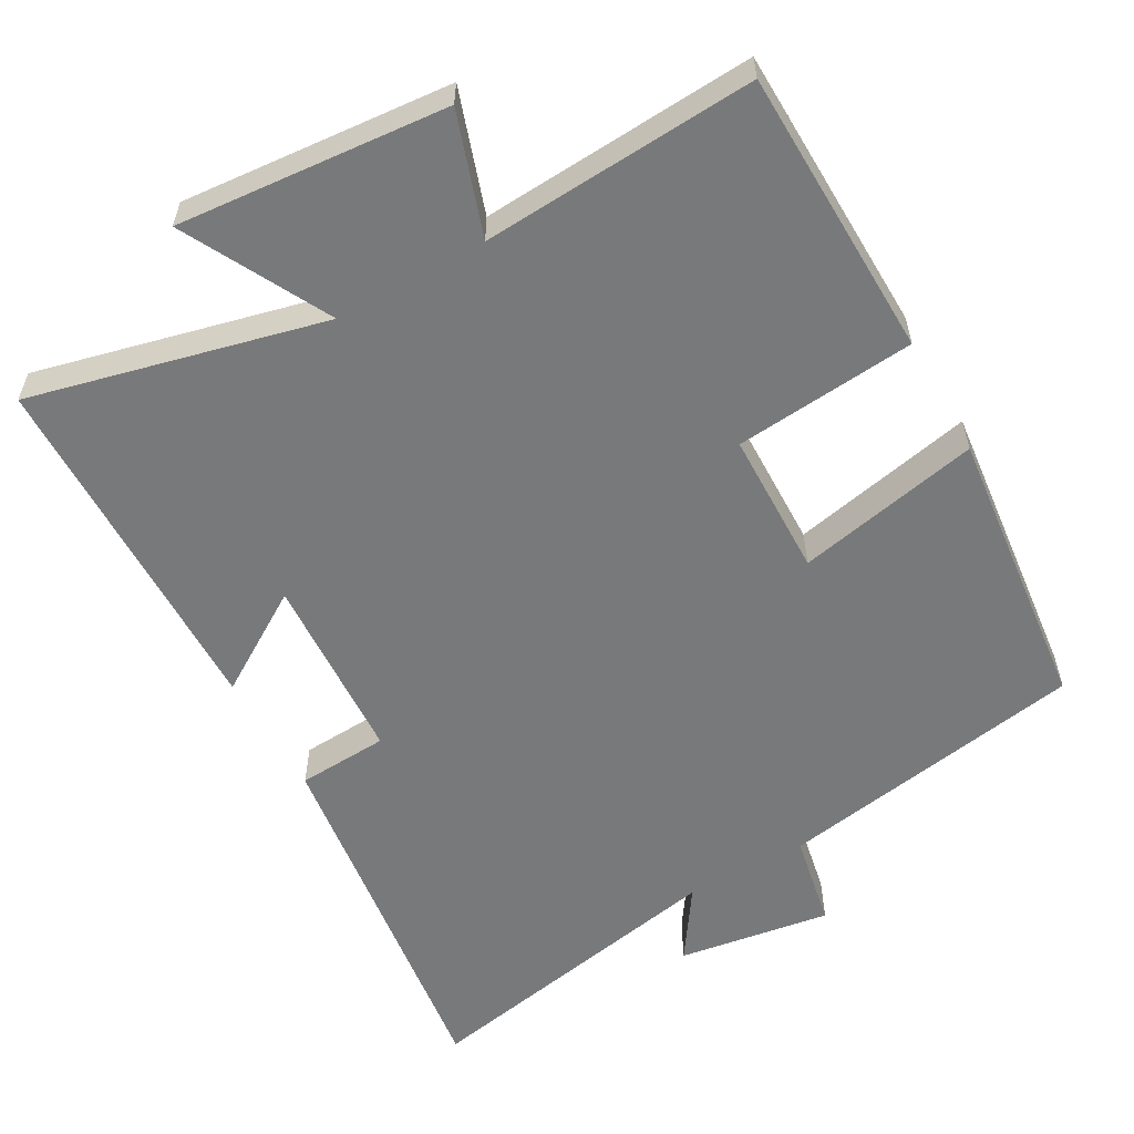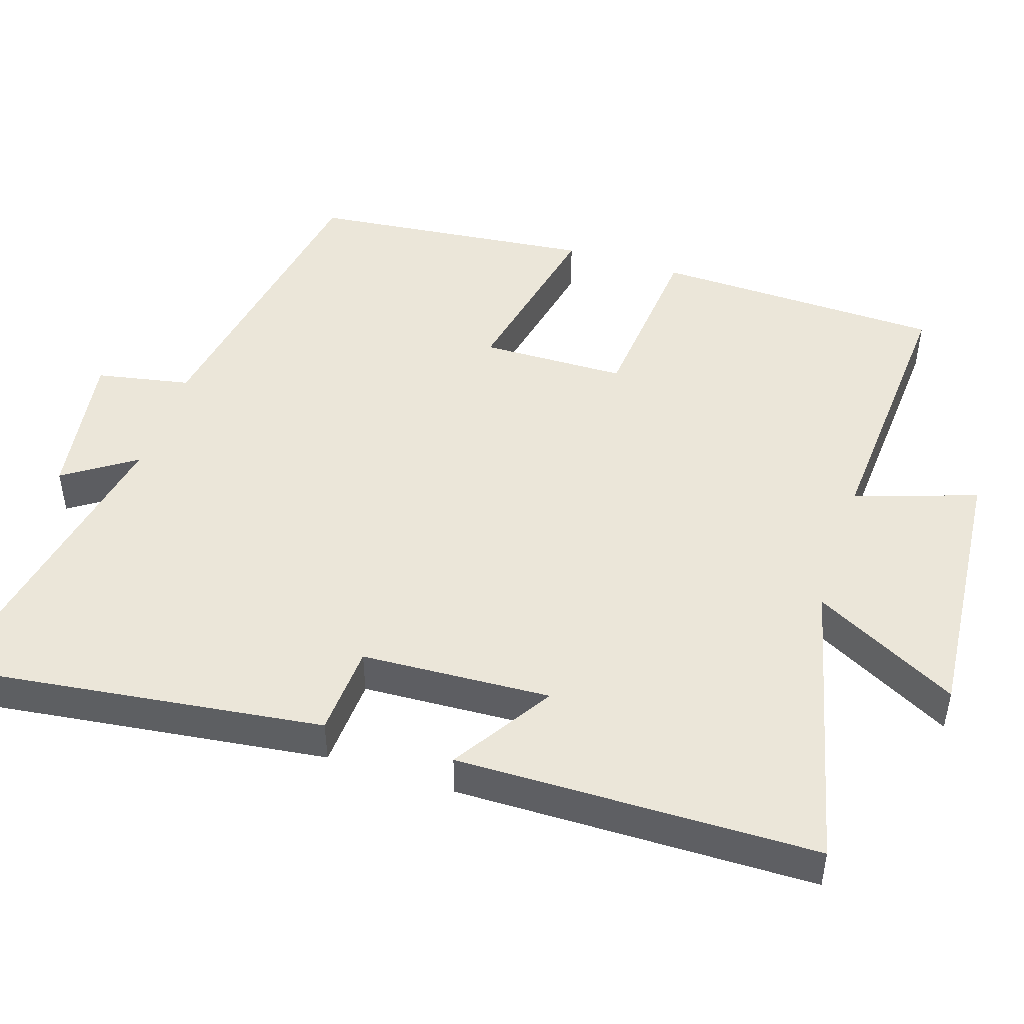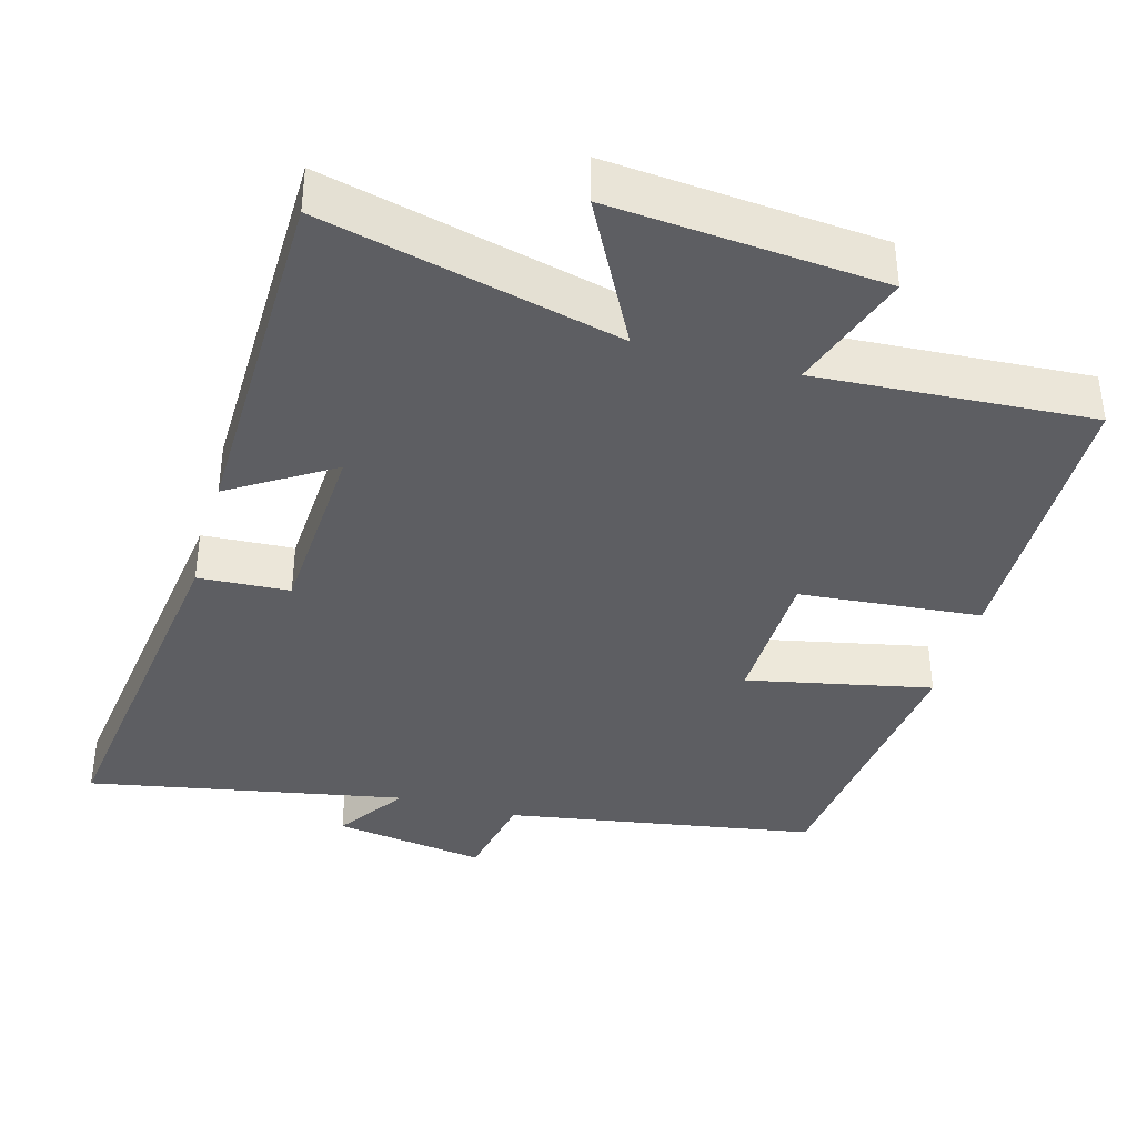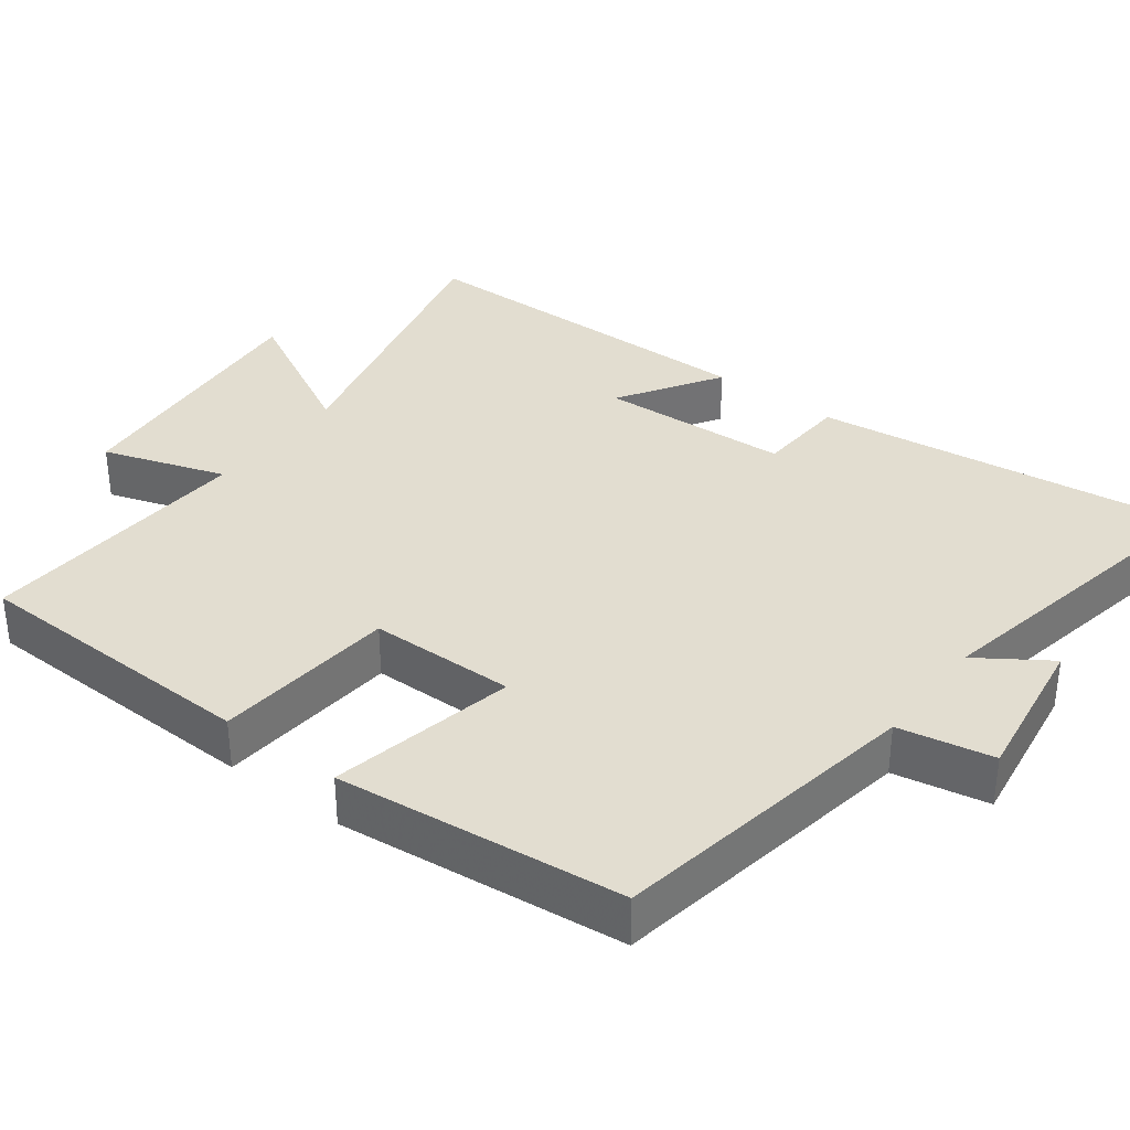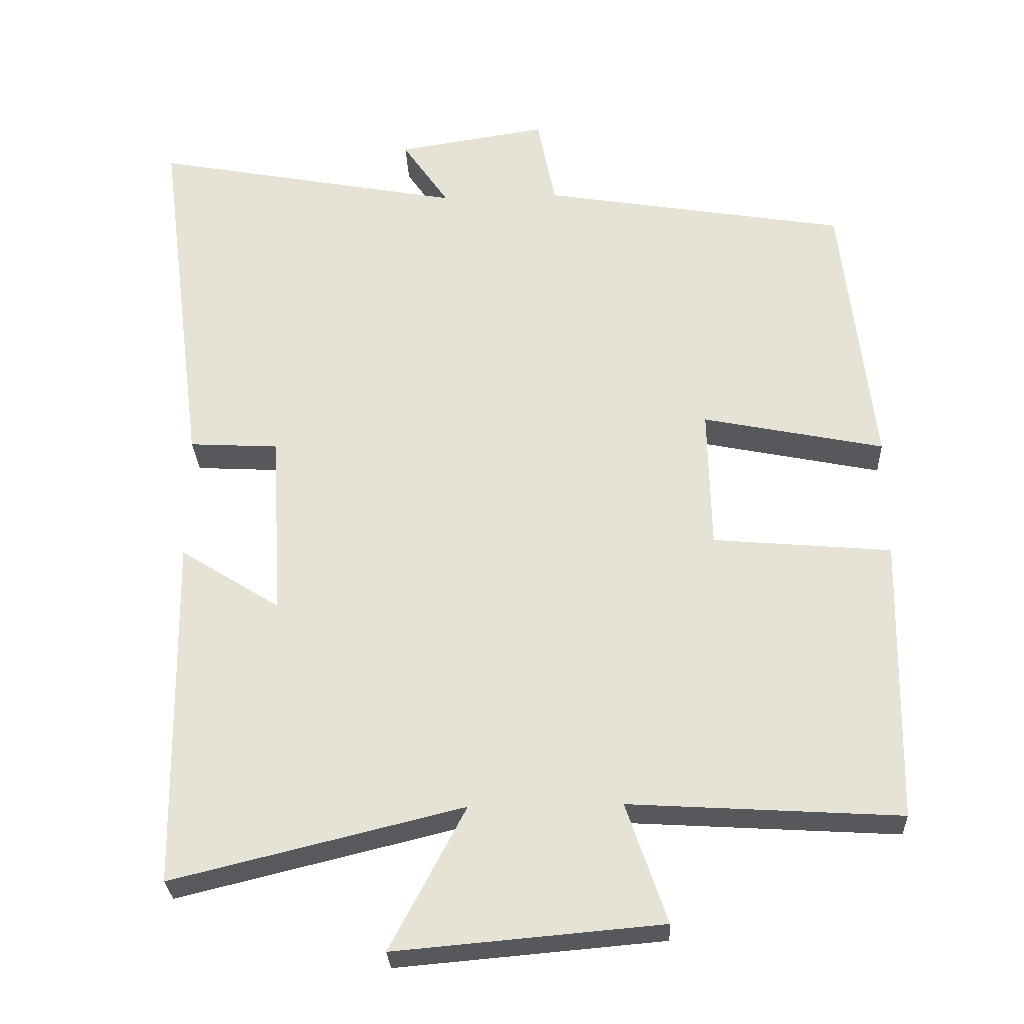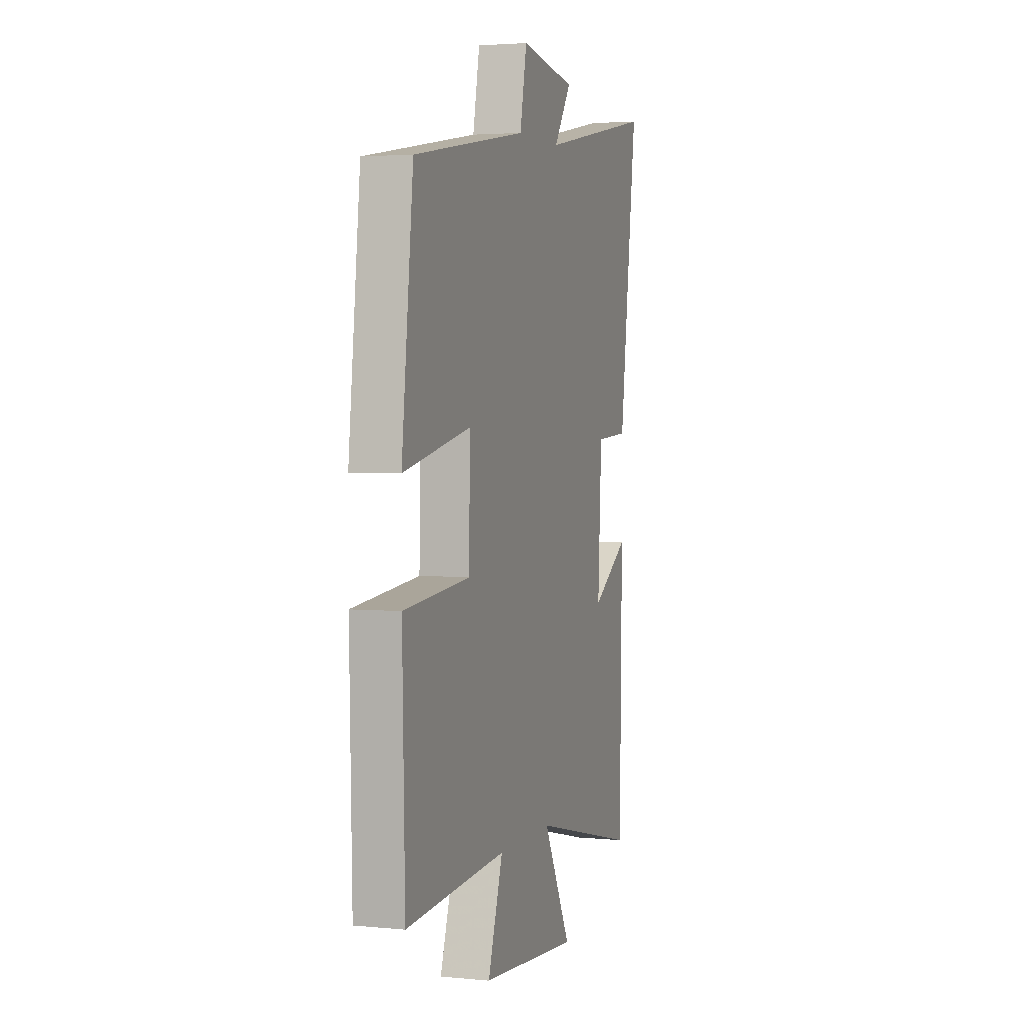
<metadata>
{"format":"obj","ext":"obj","renderer":"f3d","projection":"perspective","resolution":1024,"background":"white","views":[{"elev":-57.7,"azim":-150.6,"up":"+Y"},{"elev":47.4,"azim":108.1,"up":"+Y"},{"elev":-38.3,"azim":164.3,"up":"+Y"},{"elev":35.3,"azim":-52.7,"up":"+Y"},{"elev":-28.5,"azim":-177.4,"up":"+Z"},{"elev":3.1,"azim":-71.7,"up":"+Z"}]}
</metadata>
<code>
v 0.567 0.07 0.582
v 0.5 0.07 0.07
v 0.376 0.07 0.063
v 0.362 0.07 -0.195
v 0.5 0.07 -0.108
v 0.492 0.07 -0.598
v 0.091 0.07 -0.5
v 0.195 0.07 -0.698
v -0.173 0.07 -0.666
v -0.117 0.07 -0.5
v -0.491 0.07 -0.523
v -0.5 0.07 -0.128
v -0.253 0.07 -0.106
v -0.249 0.07 0.092
v -0.5 0.07 0.04
v -0.457 0.07 0.429
v -0.034 0.07 0.5
v -0.009 0.07 0.628
v 0.199 0.07 0.596
v 0.134 0.07 0.5
v 0.567 0 0.582
v 0.5 0 0.07
v 0.376 0 0.063
v 0.362 0 -0.195
v 0.5 0 -0.108
v 0.492 0 -0.598
v 0.091 0 -0.5
v 0.195 0 -0.698
v -0.173 0 -0.666
v -0.117 0 -0.5
v -0.491 0 -0.523
v -0.5 0 -0.128
v -0.253 0 -0.106
v -0.249 0 0.092
v -0.5 0 0.04
v -0.457 0 0.429
v -0.034 0 0.5
v -0.009 0 0.628
v 0.199 0 0.596
v 0.134 0 0.5
f 17 18 19 20
f 15 16 17 20
f 14 15 20 1
f 13 14 1
f 10 11 12 13
f 10 13 1
f 7 8 9 10
f 7 10 1
f 4 5 6 7
f 3 4 7
f 3 7 1
f 1 2 3
f 40 39 38 37
f 40 37 36 35
f 21 40 35 34
f 21 34 33
f 33 32 31 30
f 21 33 30
f 30 29 28 27
f 21 30 27
f 27 26 25 24
f 27 24 23
f 21 27 23
f 23 22 21
f 1 21 22 2
f 2 22 23 3
f 3 23 24 4
f 4 24 25 5
f 5 25 26 6
f 6 26 27 7
f 7 27 28 8
f 8 28 29 9
f 9 29 30 10
f 10 30 31 11
f 11 31 32 12
f 12 32 33 13
f 13 33 34 14
f 14 34 35 15
f 15 35 36 16
f 16 36 37 17
f 17 37 38 18
f 18 38 39 19
f 19 39 40 20
f 20 40 21 1

</code>
